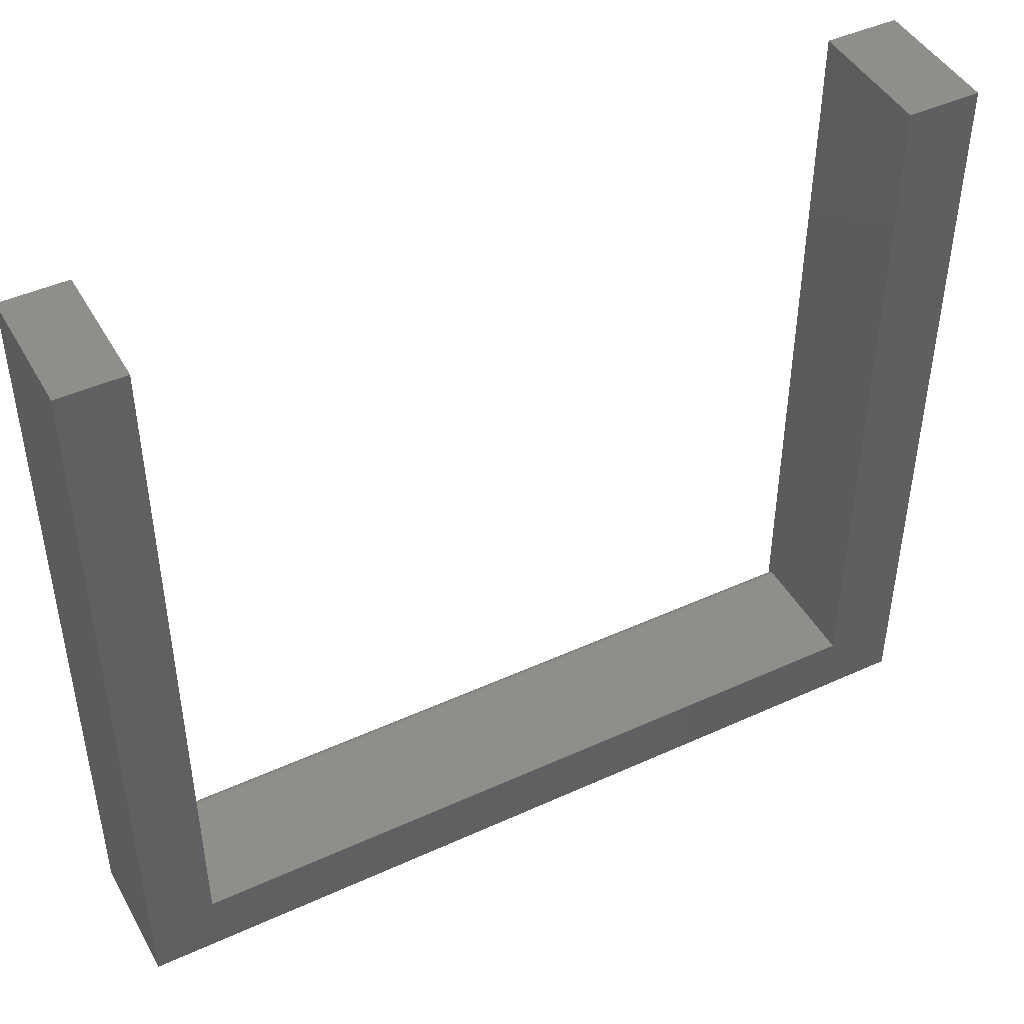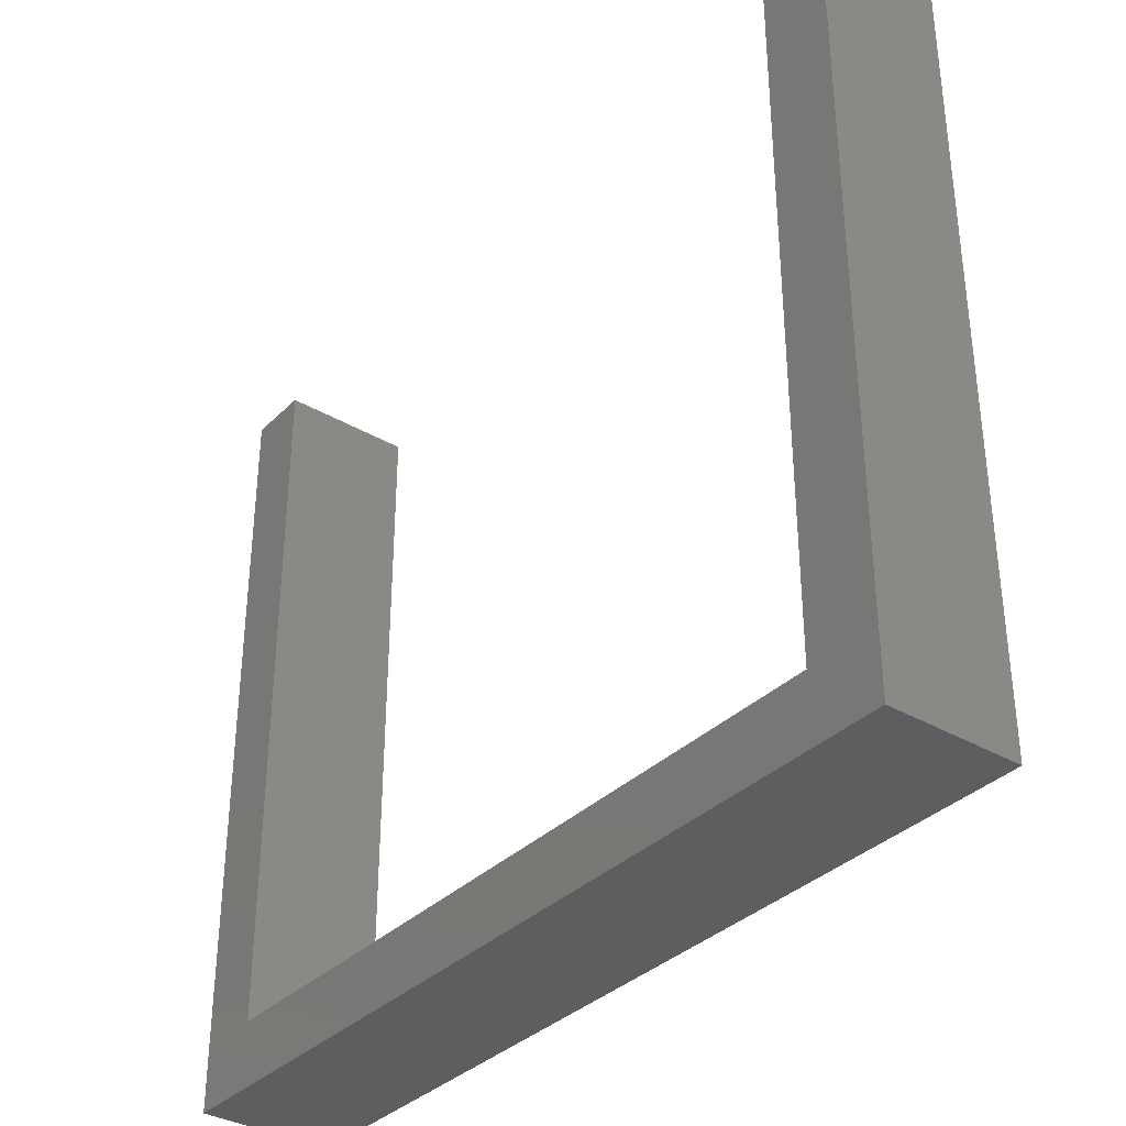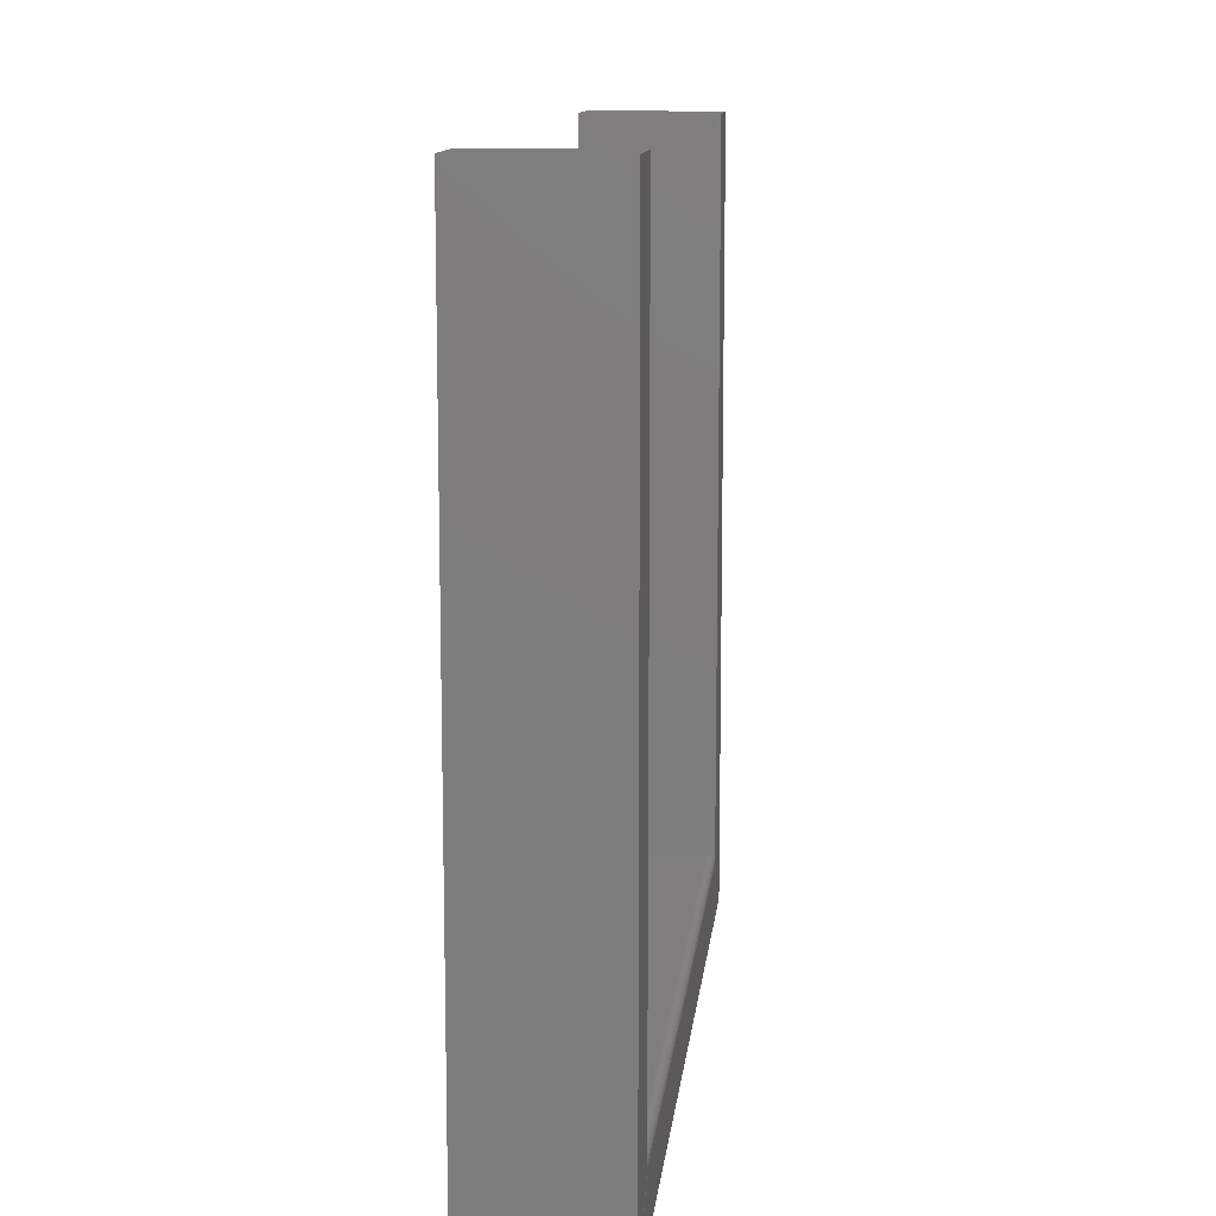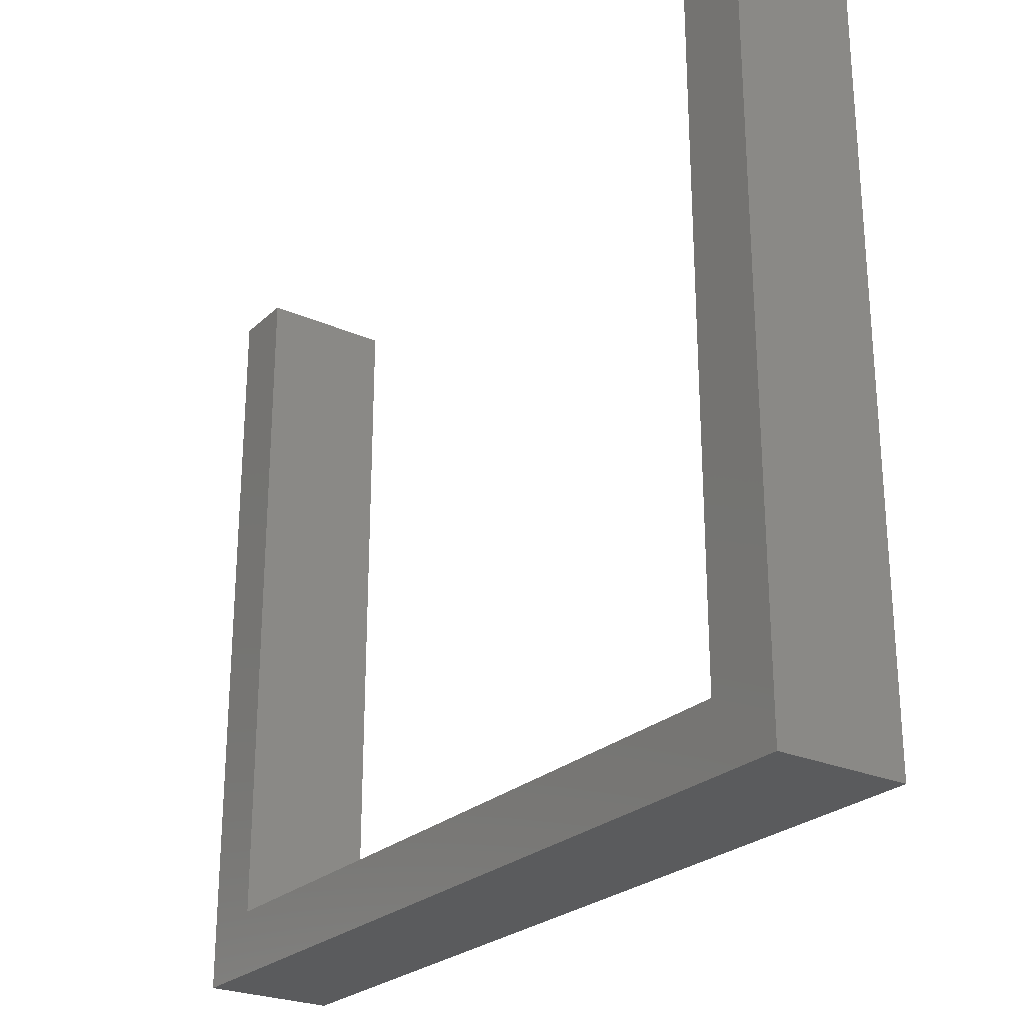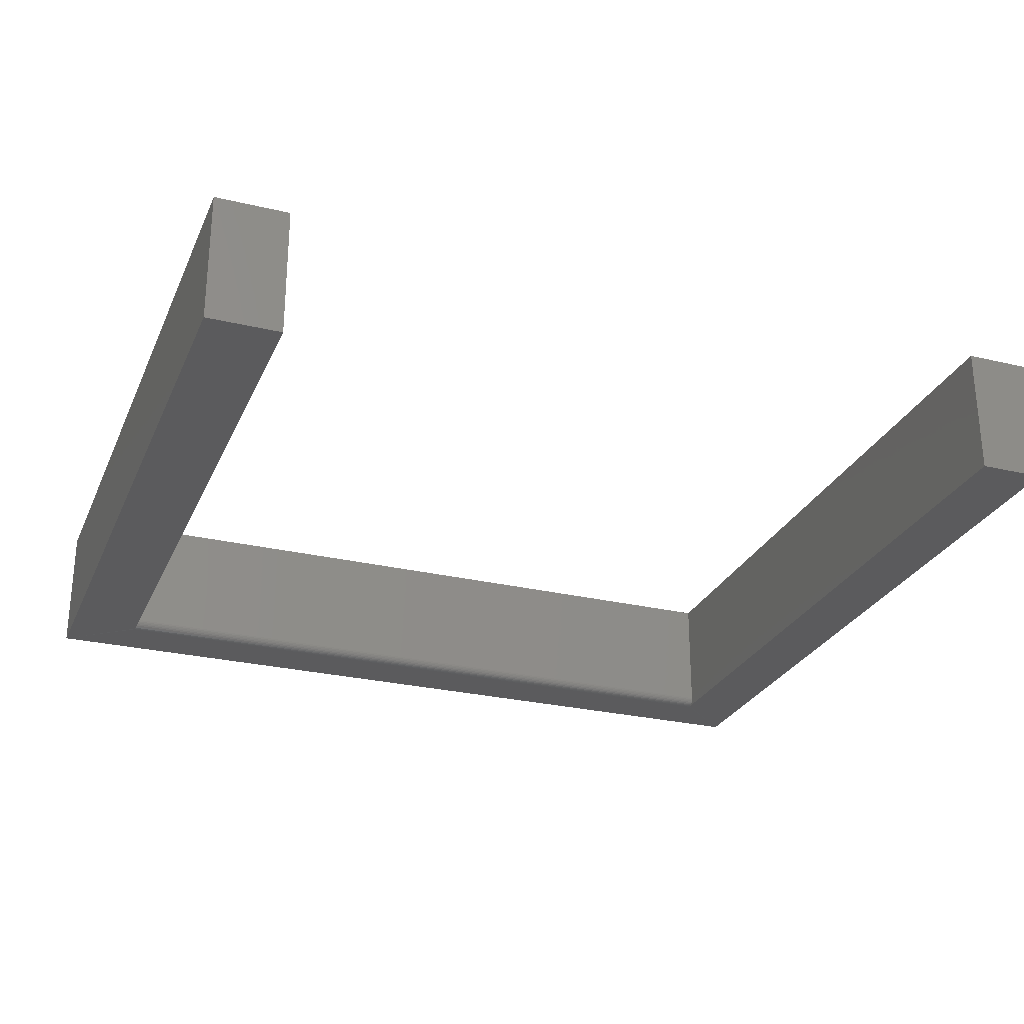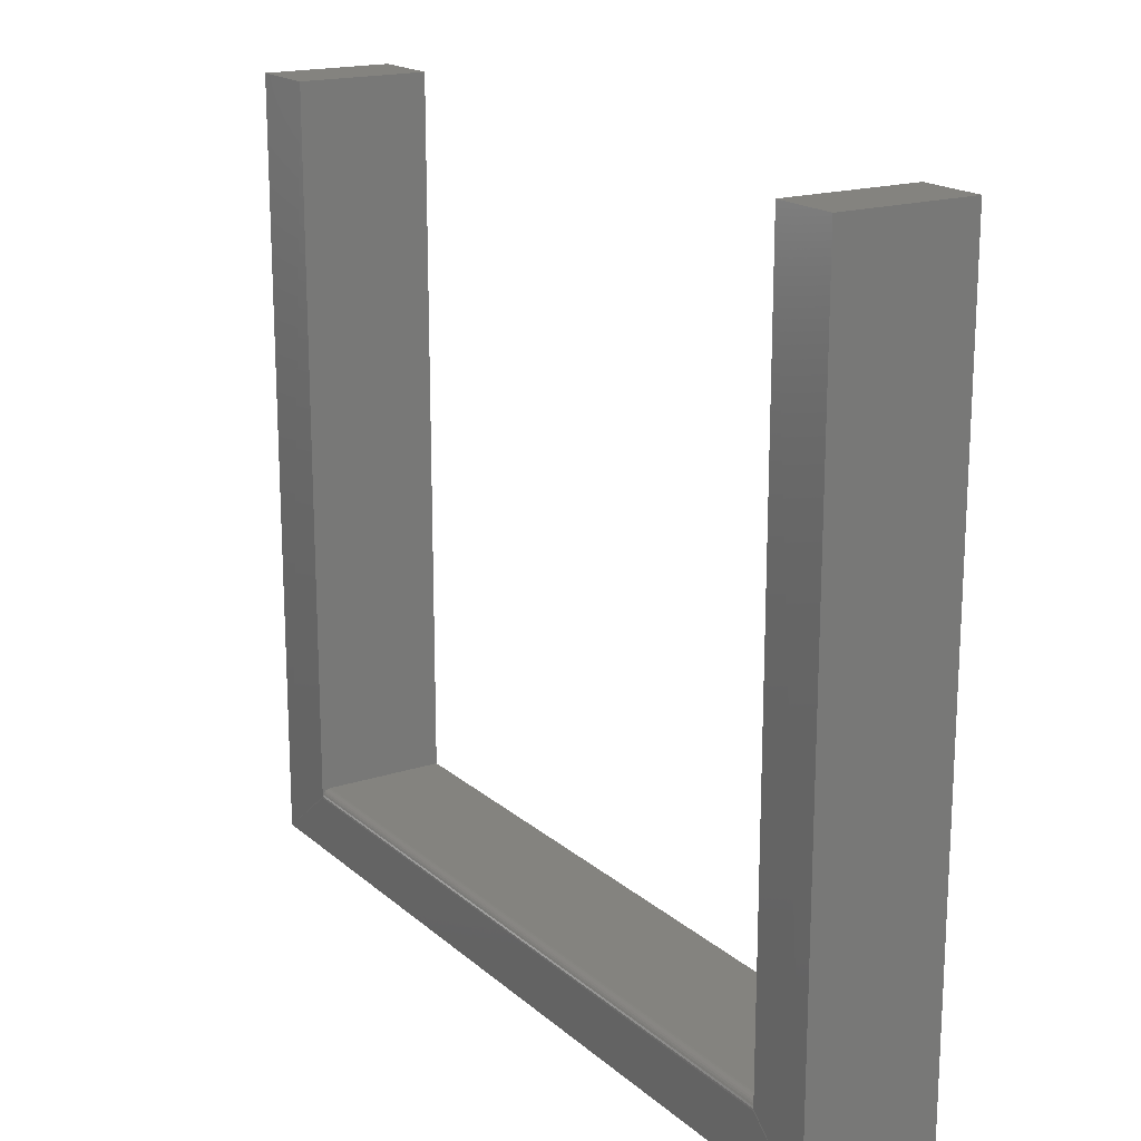
<metadata>
{"format":"stl","ext":"stl","renderer":"f3d","projection":"perspective","resolution":1024,"background":"white","views":[{"elev":45.2,"azim":-27.8,"up":"+Y"},{"elev":-35.0,"azim":52.1,"up":"+Y"},{"elev":11.9,"azim":95.9,"up":"+Y"},{"elev":-25.5,"azim":54.9,"up":"+Y"},{"elev":-27.0,"azim":159.7,"up":"+Z"},{"elev":18.0,"azim":-122.2,"up":"+Y"}]}
</metadata>
<code>
# stl→obj: 32 verts, 60 faces
v 0.7549 0.6562 0
v 0.6291 0.6562 0
v 0.7549 0.6562 0.2266
v 0.6291 0.6562 0.2266
v -0.6382 0.6562 0
v -0.75 0.6562 0
v -0.6382 0.6562 0.2266
v -0.75 0.6562 0.2266
v -0.75 -0.6719 0
v -0.6382 -0.5726 0.0003002
v -0.6382 -0.5757 0
v 0.6291 -0.5757 0
v 0.7549 -0.6719 0
v 0.6291 -0.5726 0.0003002
v 0.6291 -0.56 0.2266
v 0.6291 -0.56 0.01562
v -0.6382 -0.56 0.2266
v -0.6382 -0.56 0.01562
v 0.6291 -0.5697 0.001189
v 0.6291 -0.567 0.002633
v 0.6291 -0.5646 0.004576
v 0.6291 -0.5627 0.006944
v 0.6291 -0.5612 0.009646
v 0.6291 -0.5603 0.01258
v -0.6382 -0.5603 0.01258
v -0.6382 -0.5612 0.009646
v -0.6382 -0.5627 0.006944
v -0.6382 -0.5646 0.004576
v -0.6382 -0.567 0.002633
v -0.6382 -0.5697 0.001189
v 0.7549 -0.6719 0.2266
v -0.75 -0.6719 0.2266
f 1 2 3
f 3 2 4
f 5 6 7
f 7 6 8
f 9 6 5
f 9 5 10
f 9 10 11
f 9 11 12
f 9 12 13
f 12 14 13
f 13 14 2
f 13 2 1
f 15 16 17
f 17 16 18
f 2 14 19
f 2 19 20
f 2 20 21
f 2 21 22
f 2 22 23
f 2 23 24
f 2 24 16
f 2 16 15
f 2 15 4
f 5 7 17
f 5 17 18
f 5 18 25
f 5 25 26
f 5 26 27
f 5 27 28
f 5 28 29
f 5 29 30
f 5 30 10
f 31 13 3
f 3 13 1
f 8 6 32
f 32 6 9
f 12 11 14
f 14 11 10
f 14 10 19
f 19 10 30
f 19 30 20
f 20 30 29
f 20 29 21
f 21 29 28
f 21 28 22
f 22 28 27
f 22 27 23
f 23 27 26
f 23 26 24
f 24 26 25
f 24 25 16
f 16 25 18
f 3 4 31
f 31 4 15
f 31 15 32
f 32 15 17
f 32 17 8
f 8 17 7
f 32 9 31
f 31 9 13

</code>
